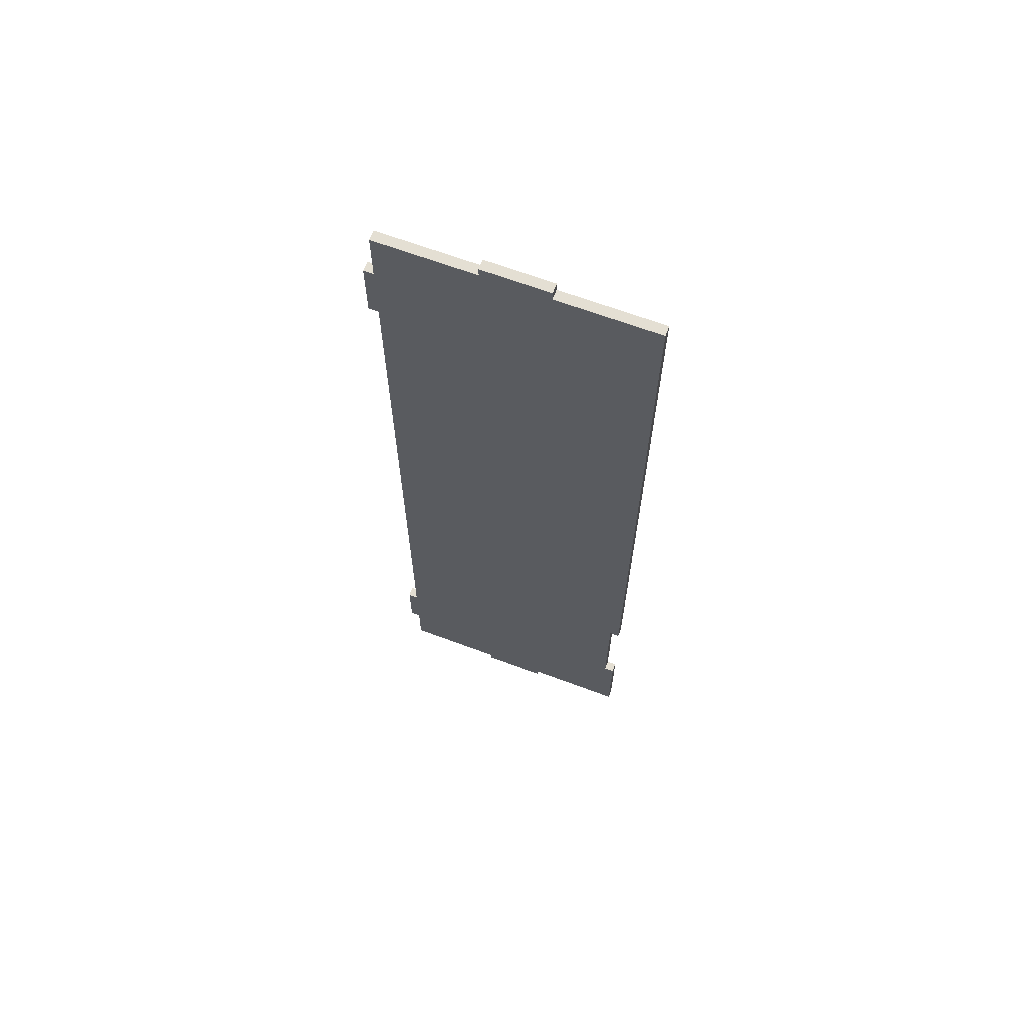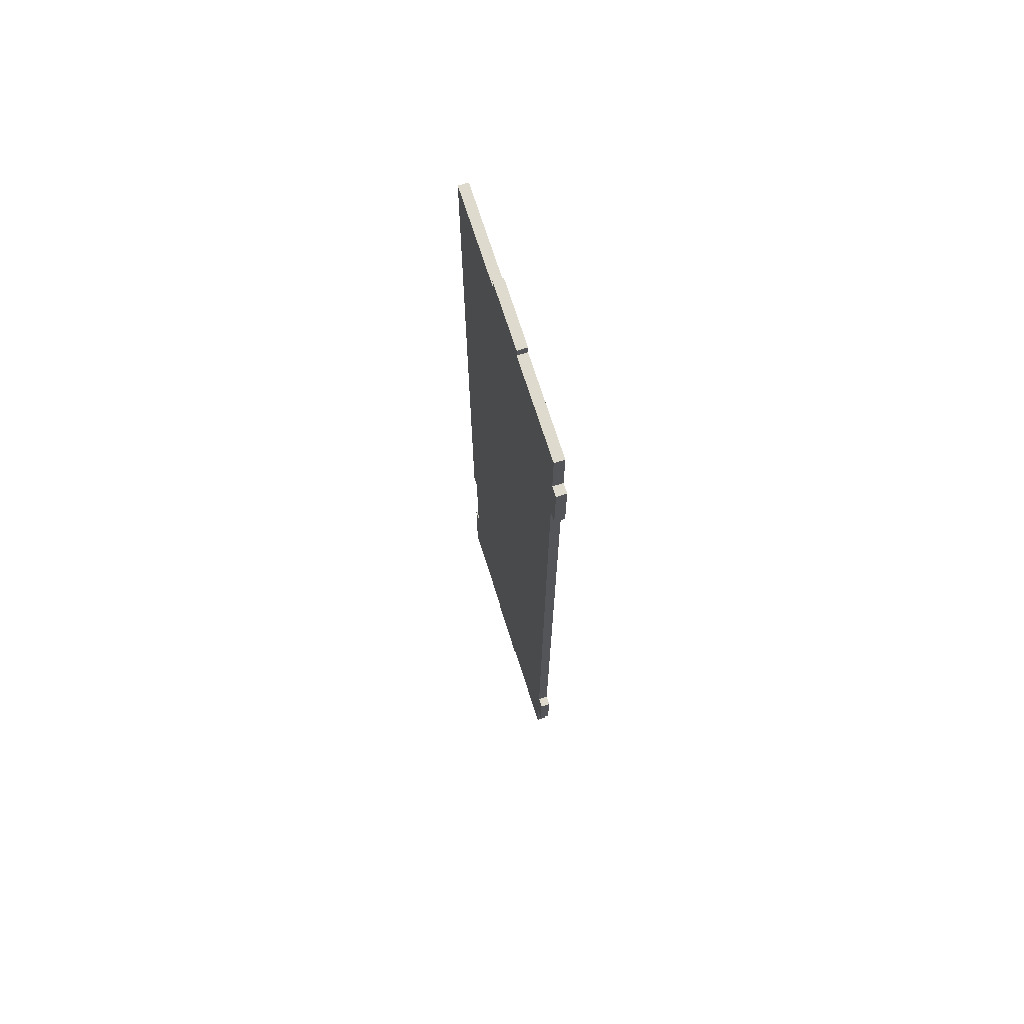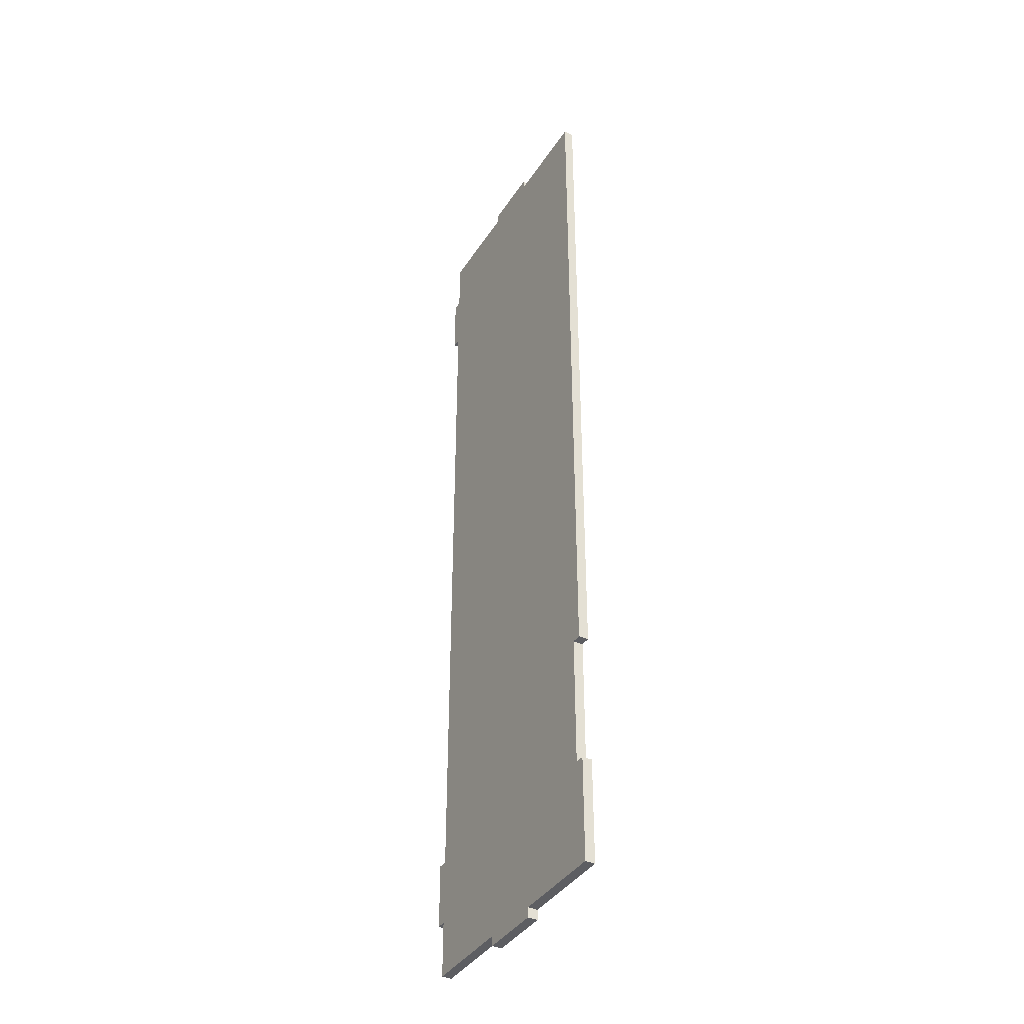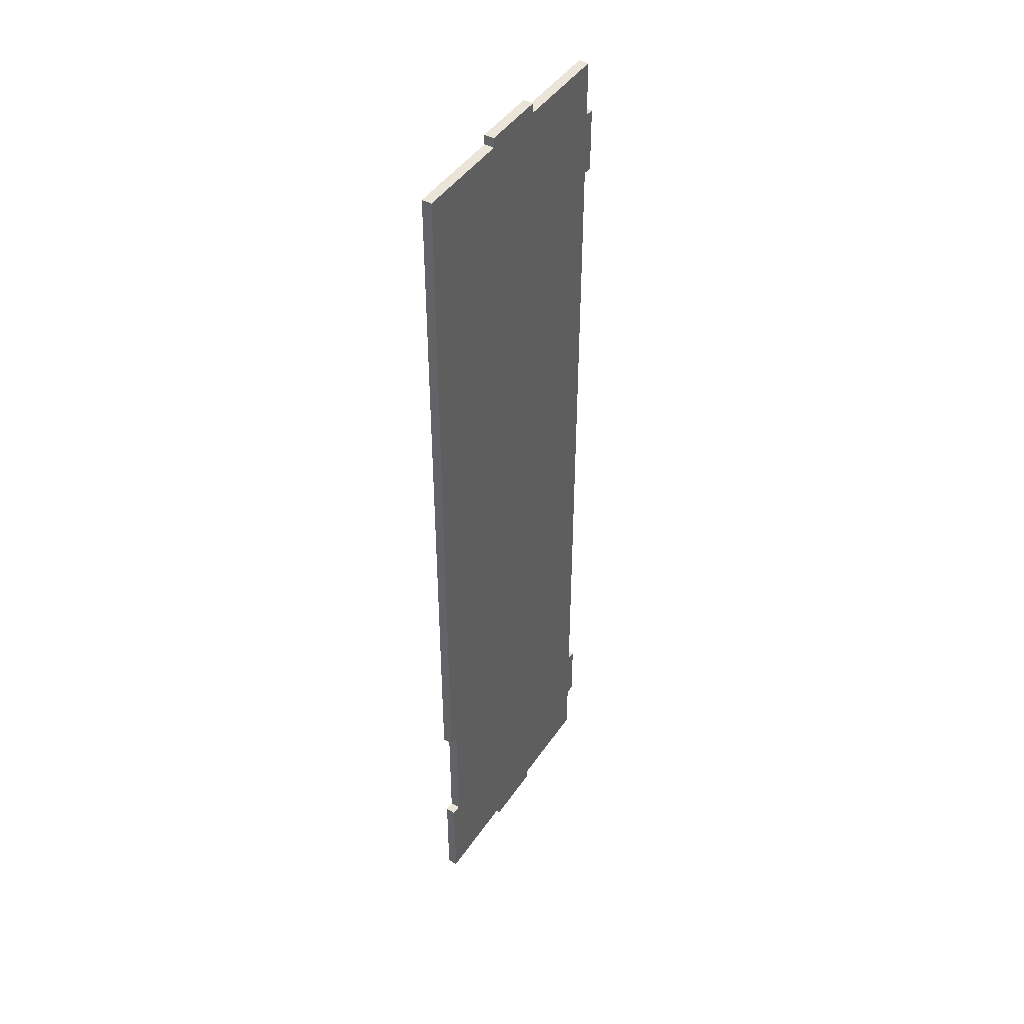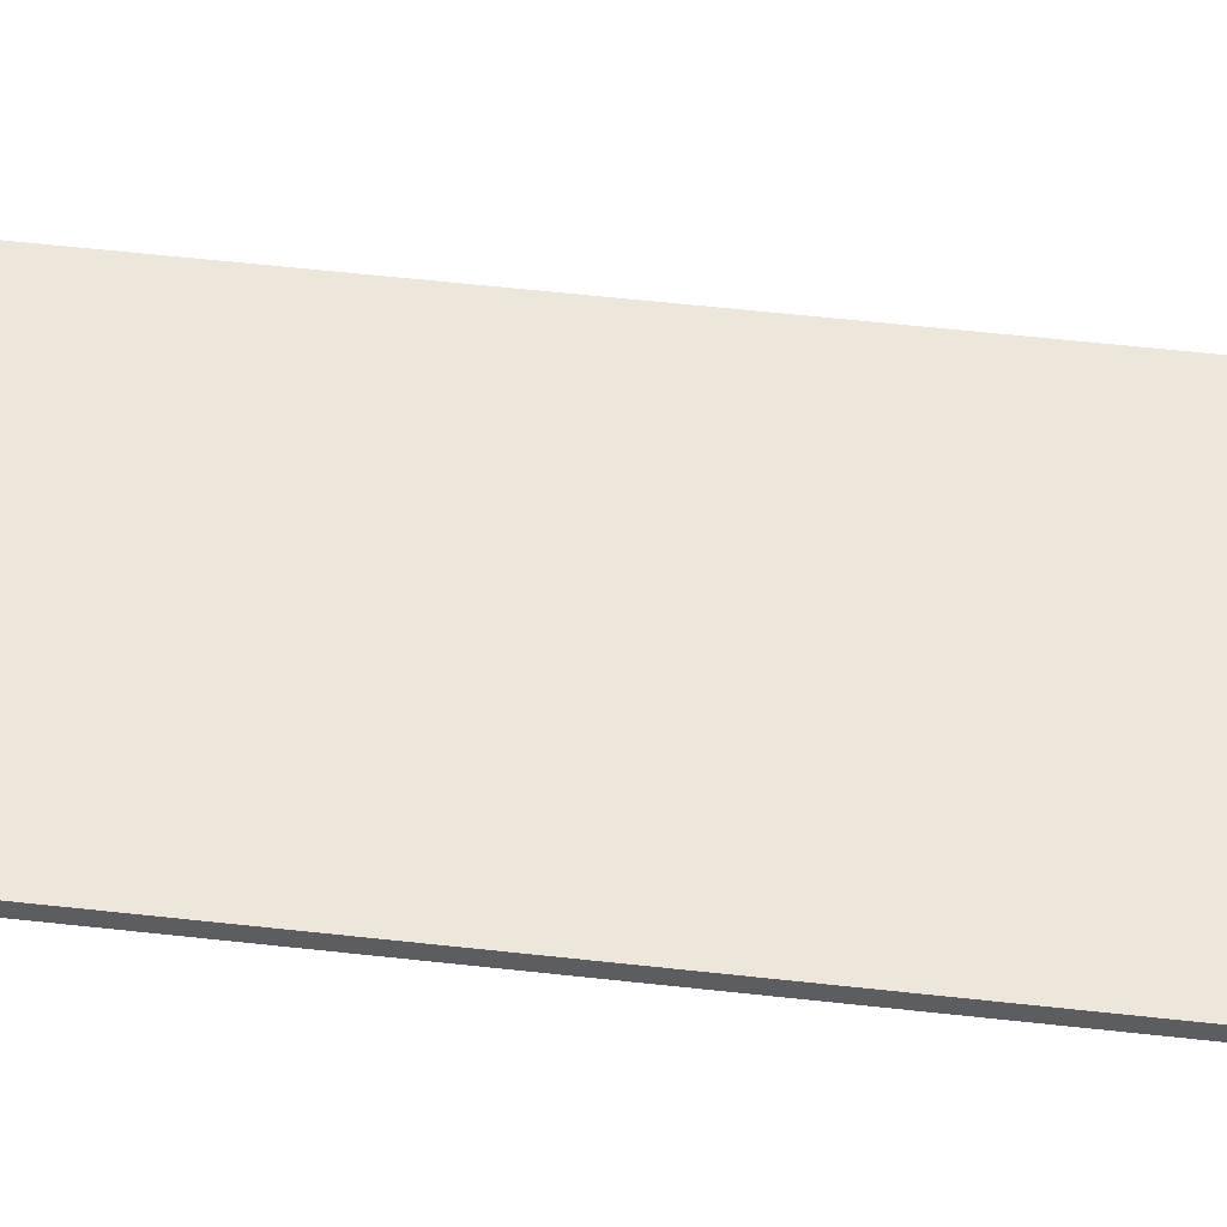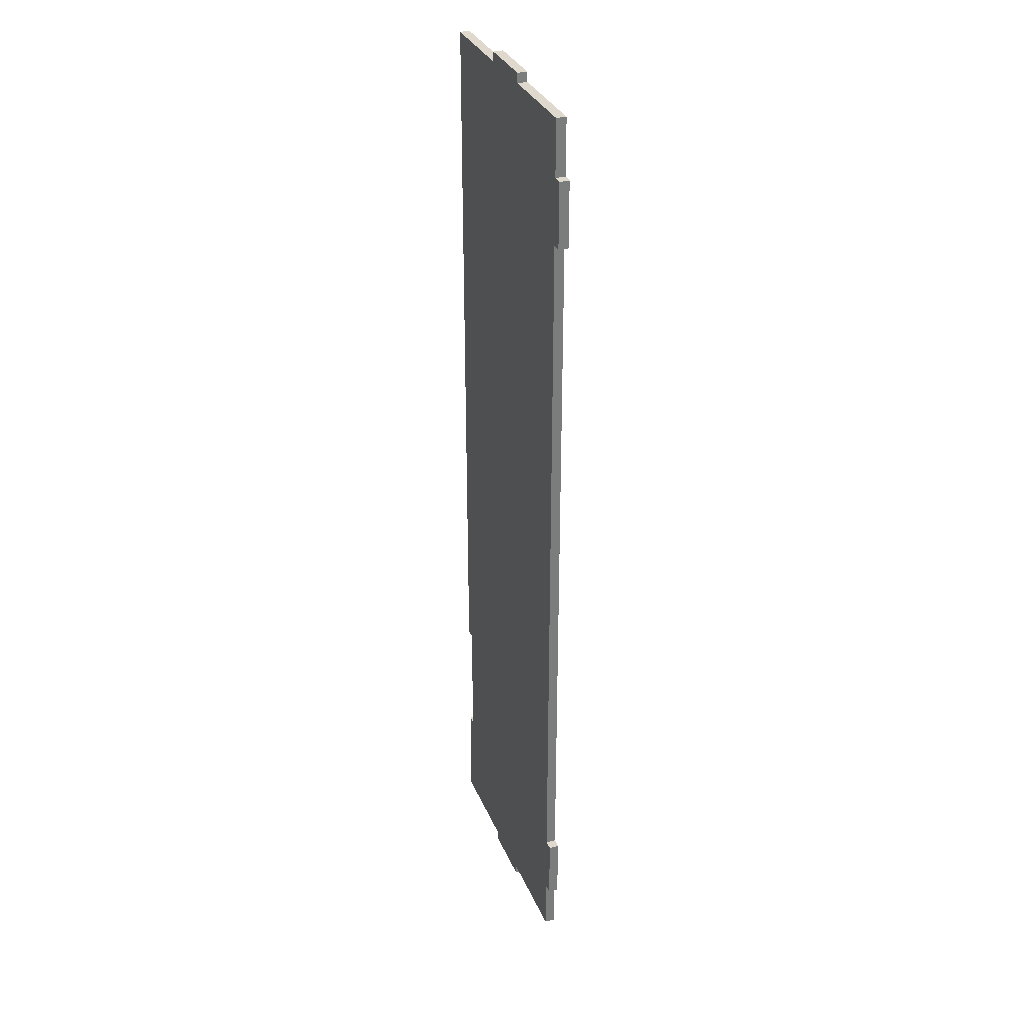
<metadata>
{"format":"obj","ext":"obj","renderer":"f3d","projection":"perspective","resolution":1024,"background":"white","views":[{"elev":66.5,"azim":20.5,"up":"+Z"},{"elev":71.3,"azim":-107.6,"up":"+Z"},{"elev":-39.0,"azim":60.5,"up":"+Z"},{"elev":44.7,"azim":121.9,"up":"+Z"},{"elev":53.6,"azim":96.9,"up":"+Y"},{"elev":31.9,"azim":-110.1,"up":"+Z"}]}
</metadata>
<code>
g Твердое тело1
v -43 0 -130
v -43 0 -110
v -43 0 110
v -43 0 130
v -43 3 -130
v -43 3 -110
v -43 3 110
v -43 3 130
v -40 0 -147
v -40 0 -130
v -40 0 -110
v -40 0 110
v -40 0 130
v -40 0 147
v -40 3 -147
v -40 3 -130
v -40 3 -110
v -40 3 110
v -40 3 130
v -40 3 147
v -10 0 -150
v -10 0 -147
v -10 0 147
v -10 0 150
v -10 3 -150
v -10 3 -147
v -10 3 147
v -10 3 150
v 10 0 -150
v 10 0 -147
v 10 0 147
v 10 0 150
v 10 3 -150
v 10 3 -147
v 10 3 147
v 10 3 150
v 37 0 -115.4
v 37 0 -75.4
v 37 3 -115.4
v 37 3 -75.4
v 40 0 -147
v 40 0 -115.4
v 40 0 -75.4
v 40 0 147
v 40 3 -147
v 40 3 -115.4
v 40 3 -75.4
v 40 3 147
f 23 24 27
f 27 24 28
f 14 23 20
f 20 23 27
f 13 14 19
f 19 14 20
f 4 13 8
f 8 13 19
f 3 4 7
f 7 4 8
f 12 3 18
f 18 3 7
f 11 12 17
f 17 12 18
f 2 11 6
f 6 11 17
f 1 2 5
f 5 2 6
f 10 1 16
f 16 1 5
f 9 10 15
f 15 10 16
f 22 9 26
f 26 9 15
f 21 22 25
f 25 22 26
f 29 21 33
f 33 21 25
f 30 29 34
f 34 29 33
f 41 30 45
f 45 30 34
f 46 45 39
f 39 45 34
f 39 34 40
f 40 34 35
f 40 35 48
f 33 26 34
f 34 26 27
f 34 27 35
f 35 27 28
f 35 28 36
f 33 25 26
f 15 16 26
f 26 16 17
f 26 17 18
f 5 6 16
f 16 6 17
f 7 8 18
f 18 8 19
f 18 19 27
f 27 19 20
f 48 47 40
f 18 27 26
f 31 44 35
f 35 44 48
f 32 31 36
f 36 31 35
f 24 32 28
f 28 32 36
f 47 48 43
f 43 48 44
f 42 41 46
f 46 41 45
f 37 42 39
f 39 42 46
f 38 37 40
f 40 37 39
f 43 38 47
f 47 38 40
f 42 37 41
f 41 37 30
f 30 37 38
f 30 38 31
f 31 38 44
f 44 38 43
f 32 23 31
f 31 23 22
f 31 22 30
f 30 22 21
f 30 21 29
f 32 24 23
f 14 13 23
f 23 13 12
f 23 12 11
f 4 3 13
f 13 3 12
f 2 1 11
f 11 1 10
f 11 10 22
f 22 10 9
f 11 22 23

</code>
